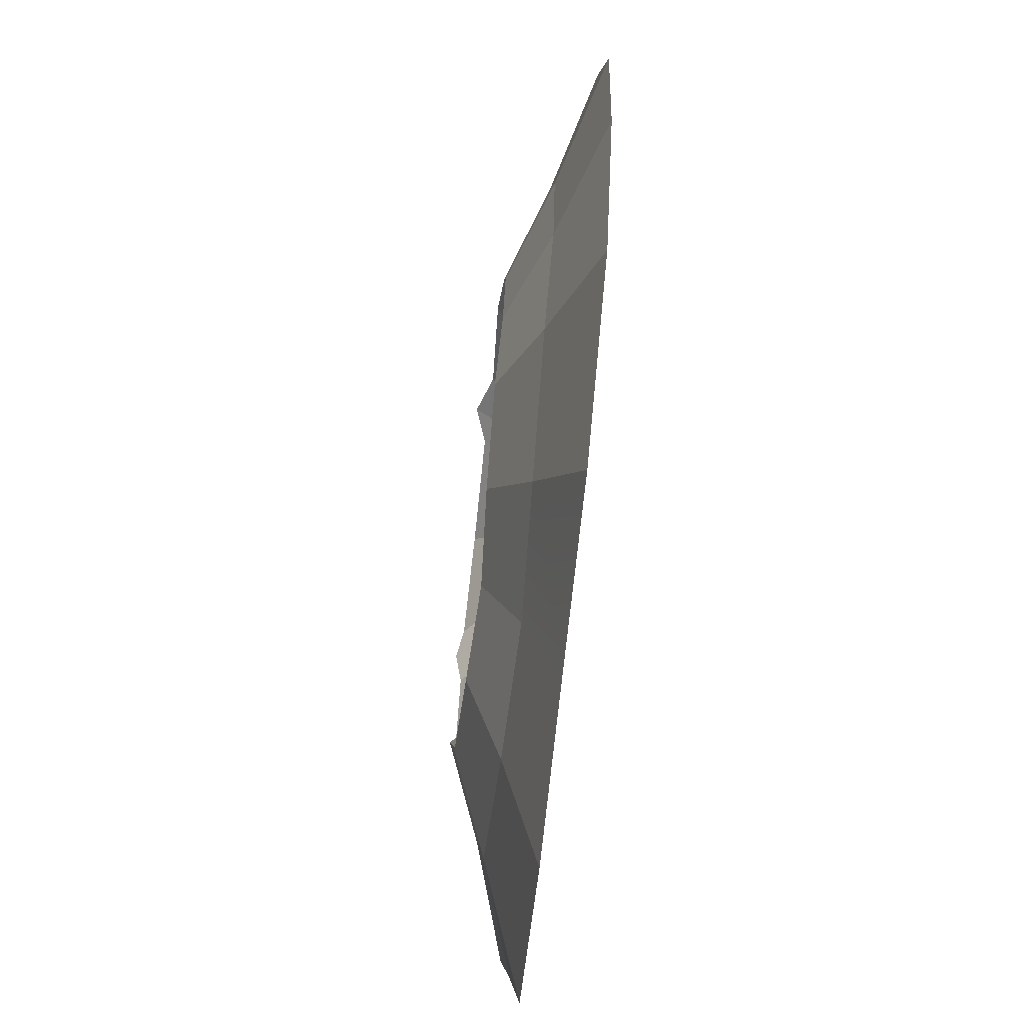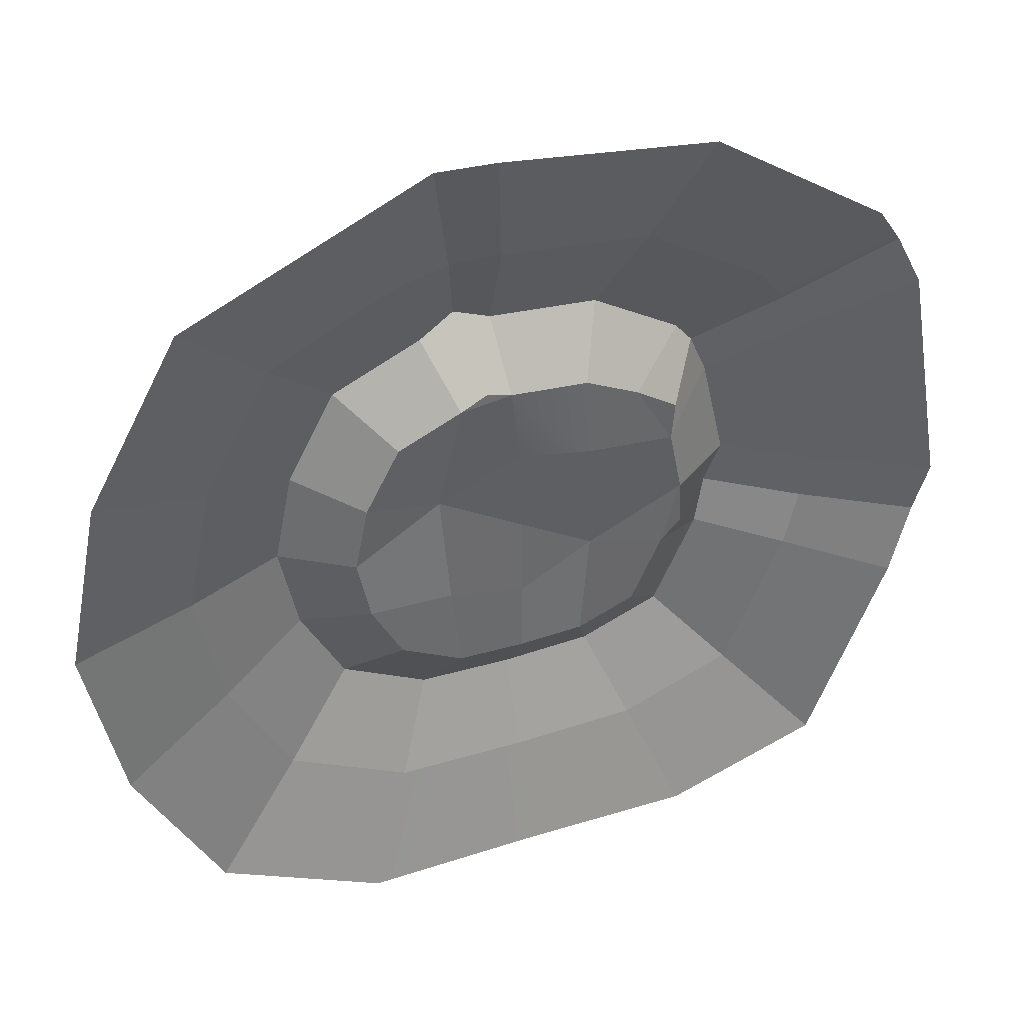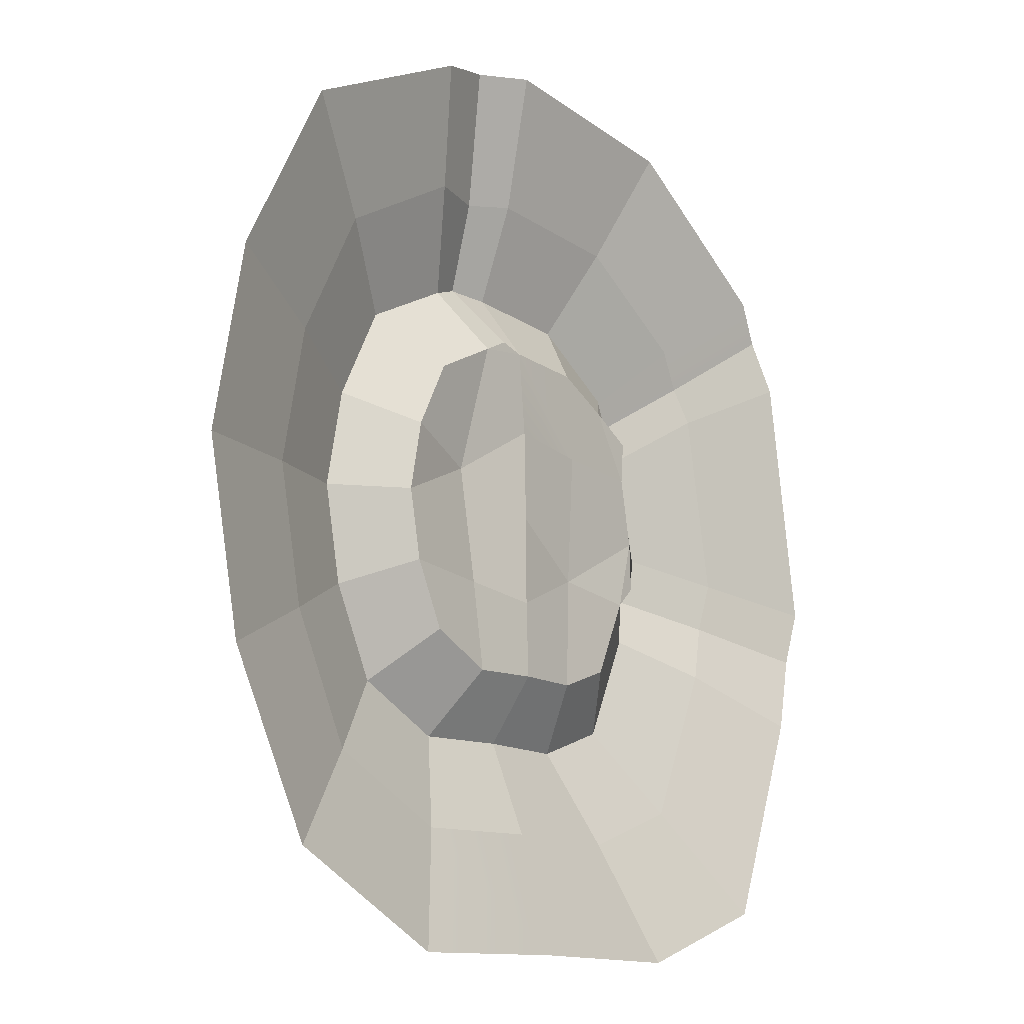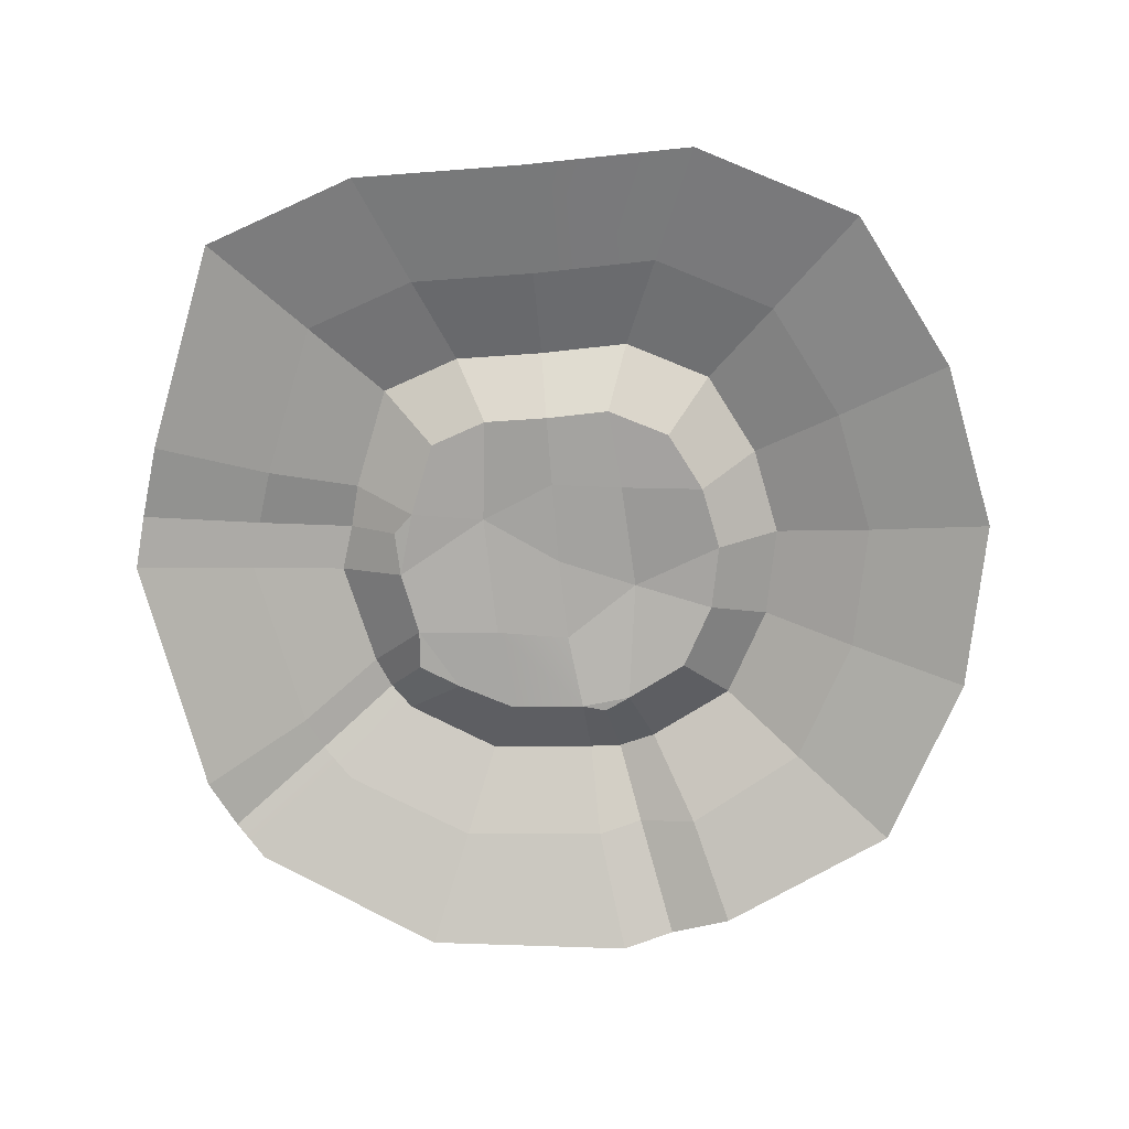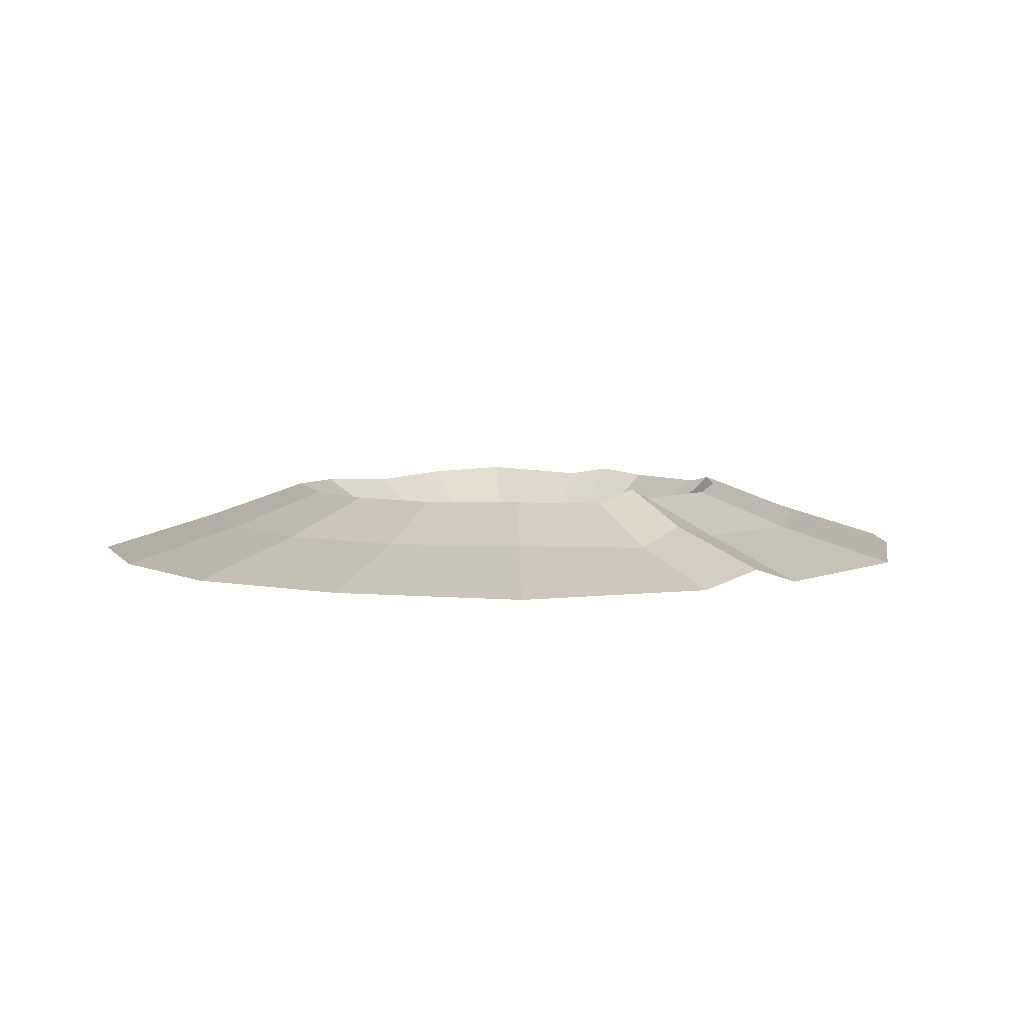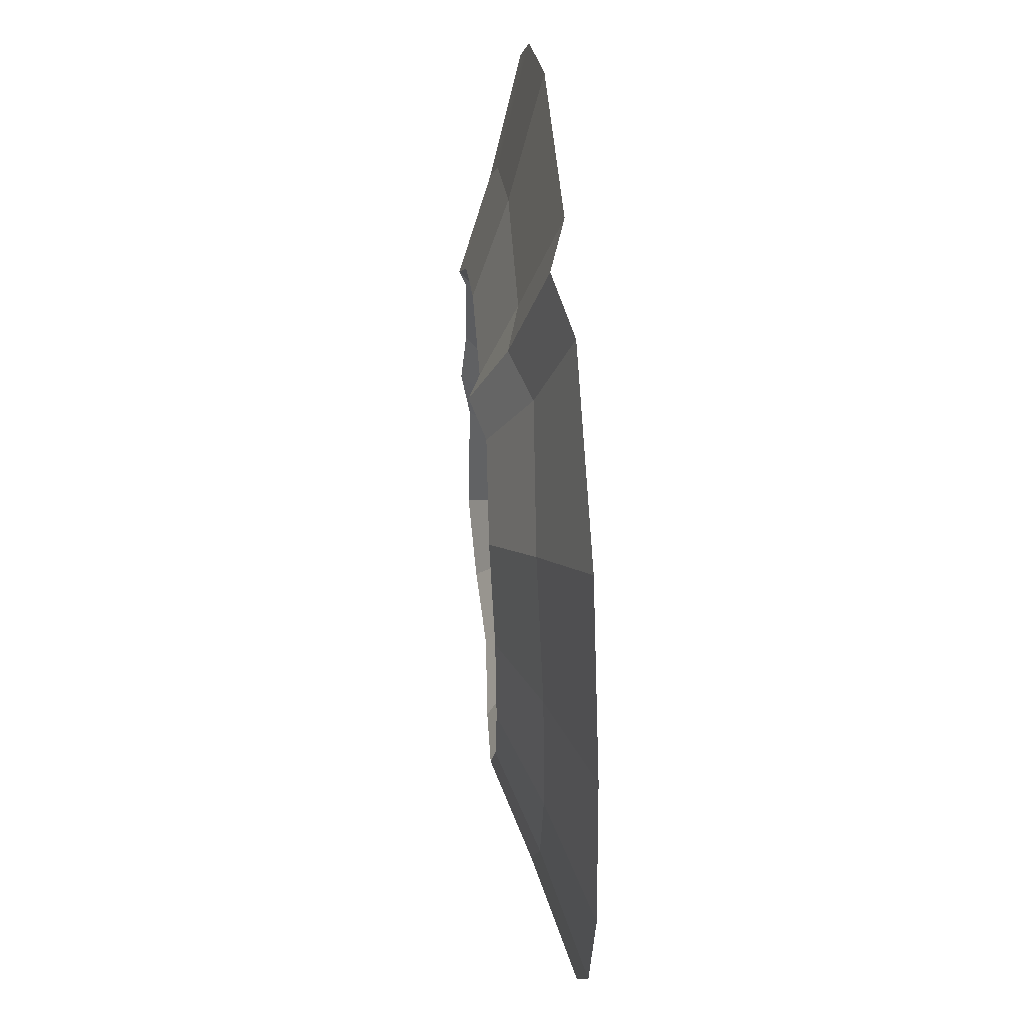
<metadata>
{"format":"obj","ext":"obj","renderer":"f3d","projection":"perspective","resolution":1024,"background":"white","views":[{"elev":-73.4,"azim":-96.1,"up":"+Z"},{"elev":40.2,"azim":-21.4,"up":"+Z"},{"elev":-12.4,"azim":-51.0,"up":"+Z"},{"elev":-75.1,"azim":-174.9,"up":"+Y"},{"elev":5.3,"azim":-45.9,"up":"+Y"},{"elev":52.0,"azim":-94.1,"up":"+Z"}]}
</metadata>
<code>
g crater-big
v 0.01028 0.08879 0.01048
v 0.006252 0.07997 -0.7014
v 0.6532 0.1454 -0.4215
v 0.6532 0.1454 -0.4215
v 1.287 0.07116 -0.5417
v 1.443 0.07866 0.01062
v -0.6646 0.226 0.3335
v 0.01028 0.08879 0.01048
v -0.0119 0.08502 0.736
v -1.334 0.07629 0.563
v -1.443 0.07866 0.01062
v -0.6646 0.226 0.3335
v -0.2941 0.07446 1.459
v -0.5197 0.06563 1.351
v -0.09002 0.07446 1.399
v 1.443 0.07866 0.01062
v 1.287 0.07116 -0.5417
v 1.46 0.07866 -0.3791
v 1.021 0.08622 1.11
v 1.334 0.07629 0.563
v 1.36 0.07629 0.8925
v -0.7202 0.4421 1.857
v -1.021 0.1127 2.634
v -2.032 0.1665 2.093
v -1.447 0.472 1.501
v -2.716e-07 0.4292 -1.837
v -3.865e-07 0.1255 -2.596
v 1.075 0.1615 -2.611
v 0.7654 0.4676 -1.848
v 0.7762 0.453 1.848
v 1.09 0.1465 2.58
v -0.1384 0.1595 2.696
v -0.1247 0.4544 1.924
v -0.3991 0.5554 1.973
v -0.5299 0.2645 2.633
v -1.021 0.1127 2.634
v -0.7202 0.4421 1.857
v -0.7654 0.4676 -1.848
v -1.075 0.1615 -2.611
v -3.865e-07 0.1255 -2.596
v -2.716e-07 0.4292 -1.837
v 1.517 0.468 1.393
v 1.09 0.1465 2.58
v 0.7762 0.453 1.848
v 2.122 0.1621 1.935
v 1.683 0.5174 1.181
v 2.343 0.2112 1.628
v -1.479 0.4831 -1.479
v -2.078 0.1805 -2.093
v -1.075 0.1615 -2.611
v -0.7654 0.4676 -1.848
v -1.848 0.4634 -0.7654
v -2.595 0.1568 -1.09
v -2.078 0.1805 -2.093
v -1.479 0.4831 -1.479
v 2 0.4602 -7.391e-07
v 2.775 0.1669 -0.1557
v 2.474 0.1538 1.333
v 1.796 0.4591 0.8968
v -2 0.4602 6.76e-07
v -2.809 0.1536 -0.01544
v -2.595 0.1568 -1.09
v -1.848 0.4634 -0.7654
v 1.883 0.5147 -0.381
v 2.675 0.2054 -0.5587
v 2.775 0.1669 -0.1557
v 2 0.4602 -7.391e-07
v -1.848 0.4569 0.7654
v -2.595 0.1502 1.06
v -2.809 0.1536 -0.01544
v -2 0.4602 6.76e-07
v 1.447 0.4936 -1.609
v 2.032 0.1971 -2.276
v 2.527 0.1518 -1.019
v 1.783 0.4498 -0.7654
v -1.447 0.472 1.501
v -2.032 0.1665 2.093
v -2.595 0.1502 1.06
v -1.848 0.4569 0.7654
v 0.7654 0.4676 -1.848
v 1.075 0.1615 -2.611
v 2.032 0.1971 -2.276
v 1.447 0.4936 -1.609
v -0.1247 0.4544 1.924
v -0.1384 0.1595 2.696
v -0.5299 0.2645 2.633
v -0.3991 0.5554 1.973
v -2.032 0.1665 2.093
v -2.778 -0.1576 2.847
v -3.548 -0.1576 1.435
v -2.595 0.1502 1.06
v 1.075 0.1615 -2.611
v 1.47 -0.1576 -3.583
v 2.778 -0.1576 -3.126
v 2.032 0.1971 -2.276
v -1.021 0.1127 2.634
v -1.262 -0.1576 3.54
v -2.778 -0.1576 2.847
v -2.032 0.1665 2.093
v -3.865e-07 0.1255 -2.596
v 1.47 -0.1576 -3.583
v 1.075 0.1615 -2.611
v -5.33e-07 -0.1576 -3.563
v -1.075 0.1615 -2.611
v -1.47 -0.1576 -3.583
v 1.09 0.1465 2.58
v 1.49 -0.1576 3.513
v -0.2774 -0.1576 3.732
v -0.1384 0.1595 2.696
v -0.5299 0.2645 2.633
v -0.7335 -0.01944 3.668
v -1.262 -0.1576 3.54
v -1.021 0.1127 2.634
v 2.122 0.1621 1.935
v 1.49 -0.1576 3.513
v 1.09 0.1465 2.58
v 2.963 -0.1576 2.524
v 2.343 0.2112 1.628
v 3.184 -0.104 2.198
v -2.078 0.1805 -2.093
v -2.841 -0.1576 -2.876
v -1.47 -0.1576 -3.583
v -1.075 0.1615 -2.611
v -2.595 0.1568 -1.09
v -3.548 -0.1576 -1.505
v -2.841 -0.1576 -2.876
v -2.078 0.1805 -2.093
v 2.775 0.1669 -0.1557
v 3.766 -0.1354 -0.3204
v 3.388 -0.1576 1.769
v 2.474 0.1538 1.333
v -0.1384 0.1595 2.696
v -0.2774 -0.1576 3.732
v -0.7335 -0.01944 3.668
v -0.5299 0.2645 2.633
v -2.809 0.1536 -0.01544
v -3.84 -0.1576 -0.03511
v -3.548 -0.1576 -1.505
v -2.595 0.1568 -1.09
v 2.675 0.2054 -0.5587
v 3.649 -0.09999 -0.775
v 3.766 -0.1354 -0.3204
v 2.775 0.1669 -0.1557
v -2.595 0.1502 1.06
v -3.548 -0.1576 1.435
v -3.84 -0.1576 -0.03511
v -2.809 0.1536 -0.01544
v 2.032 0.1971 -2.276
v 2.778 -0.1576 -3.126
v 3.458 -0.1488 -1.393
v 2.527 0.1518 -1.019
v -1.447 0.472 1.501
v -1.044 0.08722 1.094
v -0.5197 0.06563 1.351
v -0.7202 0.4421 1.857
v 0.7654 0.4676 -1.848
v 0.5524 0.08404 -1.323
v -1.926e-07 0.0563 -1.315
v -2.716e-07 0.4292 -1.837
v -0.1247 0.4544 1.924
v -0.09002 0.07446 1.399
v 0.5602 0.07351 1.344
v 0.7762 0.453 1.848
v -0.7202 0.4421 1.857
v -0.5197 0.06563 1.351
v -0.2941 0.07446 1.459
v -0.3991 0.5554 1.973
v -2.716e-07 0.4292 -1.837
v -1.926e-07 0.0563 -1.315
v -0.5524 0.08404 -1.323
v -0.7654 0.4676 -1.848
v 0.7762 0.453 1.848
v 0.5602 0.07351 1.344
v 1.021 0.08622 1.11
v 1.517 0.468 1.393
v -0.7654 0.4676 -1.848
v -0.5524 0.08404 -1.323
v -1.068 0.09519 -1.057
v -1.479 0.4831 -1.479
v 2.474 0.1538 1.333
v 3.388 -0.1576 1.769
v 3.184 -0.104 2.198
v 2.343 0.2112 1.628
v -1.479 0.4831 -1.479
v -1.068 0.09519 -1.057
v -1.334 0.08095 -0.5417
v -1.848 0.4634 -0.7654
v 1.796 0.4591 0.8968
v 1.334 0.07629 0.563
v 1.443 0.07866 0.01062
v 2 0.4602 -7.391e-07
v -0.3991 0.5554 1.973
v -0.2941 0.07446 1.459
v -0.09002 0.07446 1.399
v -0.1247 0.4544 1.924
v -1.848 0.4634 -0.7654
v -1.334 0.08095 -0.5417
v -1.443 0.07866 0.01062
v -2 0.4602 6.76e-07
v 1.883 0.5147 -0.381
v 1.46 0.07866 -0.3791
v 1.287 0.07116 -0.5417
v 1.783 0.4498 -0.7654
v -2 0.4602 6.76e-07
v -1.443 0.07866 0.01062
v -1.334 0.07629 0.563
v -1.848 0.4569 0.7654
v 1.783 0.4498 -0.7654
v 1.287 0.07116 -0.5417
v 1.044 0.1028 -1.151
v 1.447 0.4936 -1.609
v -1.848 0.4569 0.7654
v -1.334 0.07629 0.563
v -1.044 0.08722 1.094
v -1.447 0.472 1.501
v 1.447 0.4936 -1.609
v 1.044 0.1028 -1.151
v 0.5524 0.08404 -1.323
v 0.7654 0.4676 -1.848
v 0.006252 0.07997 -0.7014
v -1.926e-07 0.0563 -1.315
v 0.5524 0.08404 -1.323
v 0.6532 0.1454 -0.4215
v 0.5602 0.07351 1.344
v 1.334 0.07629 0.563
v 1.021 0.08622 1.11
v 0.624 0.07297 0.6273
v -0.09002 0.07446 1.399
v -0.0119 0.08502 0.736
v 0.01028 0.08879 0.01048
v 0.6532 0.1454 -0.4215
v 0.624 0.07297 0.6273
v 0.5524 0.08404 -1.323
v 1.044 0.1028 -1.151
v 1.287 0.07116 -0.5417
v 0.6532 0.1454 -0.4215
v -1.334 0.08095 -0.5417
v -1.068 0.09519 -1.057
v -0.5524 0.08404 -1.323
v -0.6134 0.1275 -0.6097
v -0.6134 0.1275 -0.6097
v -0.5524 0.08404 -1.323
v -1.926e-07 0.0563 -1.315
v 0.006252 0.07997 -0.7014
v 0.6532 0.1454 -0.4215
v 1.443 0.07866 0.01062
v 1.334 0.07629 0.563
v 0.624 0.07297 0.6273
v -1.443 0.07866 0.01062
v -1.334 0.08095 -0.5417
v -0.6134 0.1275 -0.6097
v -0.6646 0.226 0.3335
v -0.6646 0.226 0.3335
v -0.6134 0.1275 -0.6097
v 0.006252 0.07997 -0.7014
v 0.01028 0.08879 0.01048
v -0.5197 0.06563 1.351
v -1.044 0.08722 1.094
v -1.334 0.07629 0.563
v -0.6646 0.226 0.3335
v -0.09002 0.07446 1.399
v -0.5197 0.06563 1.351
v -0.6646 0.226 0.3335
v -0.0119 0.08502 0.736
v 2.527 0.1518 -1.019
v 3.458 -0.1488 -1.393
v 3.649 -0.09999 -0.775
v 2.675 0.2054 -0.5587
v 1.783 0.4498 -0.7654
v 2.527 0.1518 -1.019
v 2.675 0.2054 -0.5587
v 1.883 0.5147 -0.381
v 2 0.4602 -7.391e-07
v 1.443 0.07866 0.01062
v 1.46 0.07866 -0.3791
v 1.883 0.5147 -0.381
v 1.796 0.4591 0.8968
v 2.474 0.1538 1.333
v 2.343 0.2112 1.628
v 1.683 0.5174 1.181
v 1.334 0.07629 0.563
v 1.796 0.4591 0.8968
v 1.683 0.5174 1.181
v 1.36 0.07629 0.8925
v 1.683 0.5174 1.181
v 1.517 0.468 1.393
v 1.021 0.08622 1.11
v 1.36 0.07629 0.8925
g crater-big_0
f 3 2 1
f 6 5 4
f 9 8 7
f 12 11 10
f 15 14 13
f 18 17 16
f 21 20 19
f 24 23 22
f 25 24 22
f 28 27 26
f 29 28 26
f 32 31 30
f 33 32 30
f 36 35 34
f 37 36 34
f 40 39 38
f 41 40 38
f 44 43 42
f 43 45 42
f 42 45 46
f 45 47 46
f 50 49 48
f 51 50 48
f 54 53 52
f 55 54 52
f 58 57 56
f 59 58 56
f 62 61 60
f 63 62 60
f 66 65 64
f 67 66 64
f 70 69 68
f 71 70 68
f 74 73 72
f 75 74 72
f 78 77 76
f 79 78 76
f 82 81 80
f 83 82 80
f 86 85 84
f 87 86 84
f 90 89 88
f 91 90 88
f 94 93 92
f 95 94 92
f 98 97 96
f 99 98 96
f 102 101 100
f 101 103 100
f 100 103 104
f 103 105 104
f 108 107 106
f 109 108 106
f 112 111 110
f 113 112 110
f 116 115 114
f 115 117 114
f 114 117 118
f 117 119 118
f 122 121 120
f 123 122 120
f 126 125 124
f 127 126 124
f 130 129 128
f 131 130 128
f 134 133 132
f 135 134 132
f 138 137 136
f 139 138 136
f 142 141 140
f 143 142 140
f 146 145 144
f 147 146 144
f 150 149 148
f 151 150 148
f 154 153 152
f 155 154 152
f 158 157 156
f 159 158 156
f 162 161 160
f 163 162 160
f 166 165 164
f 167 166 164
f 170 169 168
f 171 170 168
f 174 173 172
f 175 174 172
f 178 177 176
f 179 178 176
f 182 181 180
f 183 182 180
f 186 185 184
f 187 186 184
f 190 189 188
f 191 190 188
f 194 193 192
f 195 194 192
f 198 197 196
f 199 198 196
f 202 201 200
f 203 202 200
f 206 205 204
f 207 206 204
f 210 209 208
f 211 210 208
f 214 213 212
f 215 214 212
f 218 217 216
f 219 218 216
f 222 221 220
f 223 222 220
f 226 225 224
f 225 227 224
f 224 227 228
f 227 229 228
f 231 230 229
f 232 231 229
f 235 234 233
f 236 235 233
f 239 238 237
f 240 239 237
f 243 242 241
f 244 243 241
f 247 246 245
f 248 247 245
f 251 250 249
f 252 251 249
f 255 254 253
f 256 255 253
f 259 258 257
f 260 259 257
f 263 262 261
f 264 263 261
f 267 266 265
f 268 267 265
f 271 270 269
f 272 271 269
f 275 274 273
f 276 275 273
f 279 278 277
f 280 279 277
f 283 282 281
f 284 283 281
f 287 286 285
f 288 287 285

</code>
